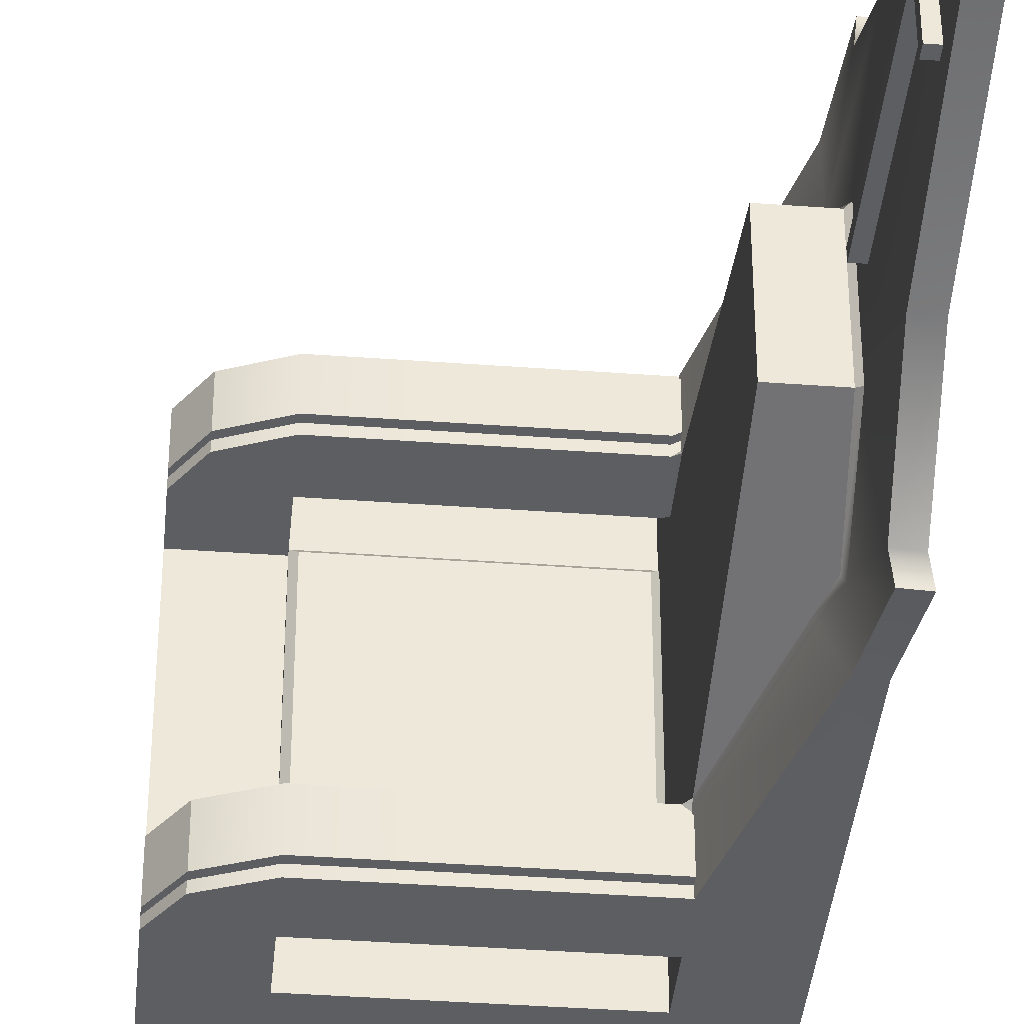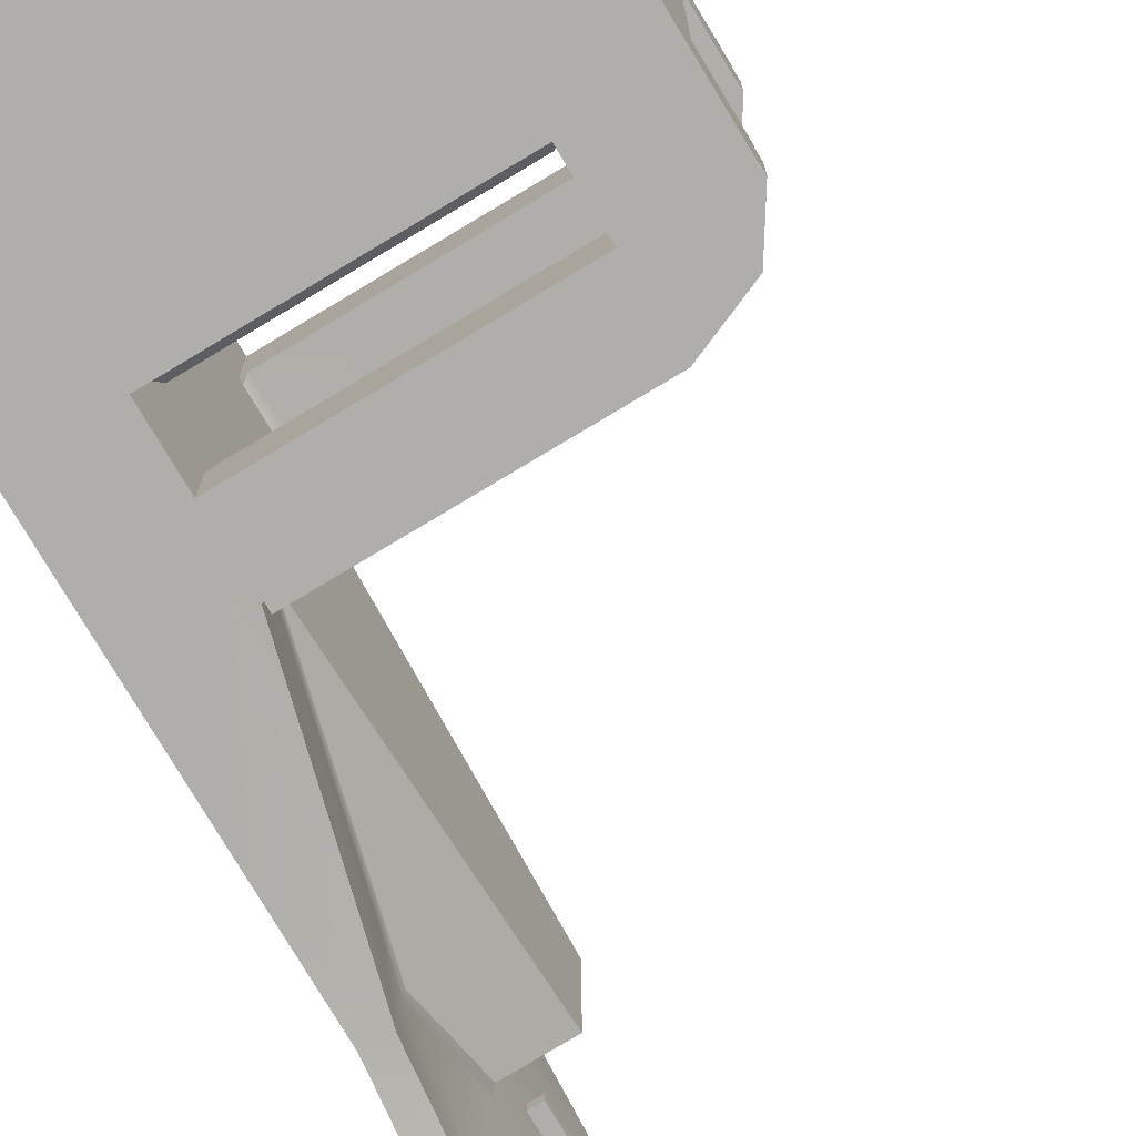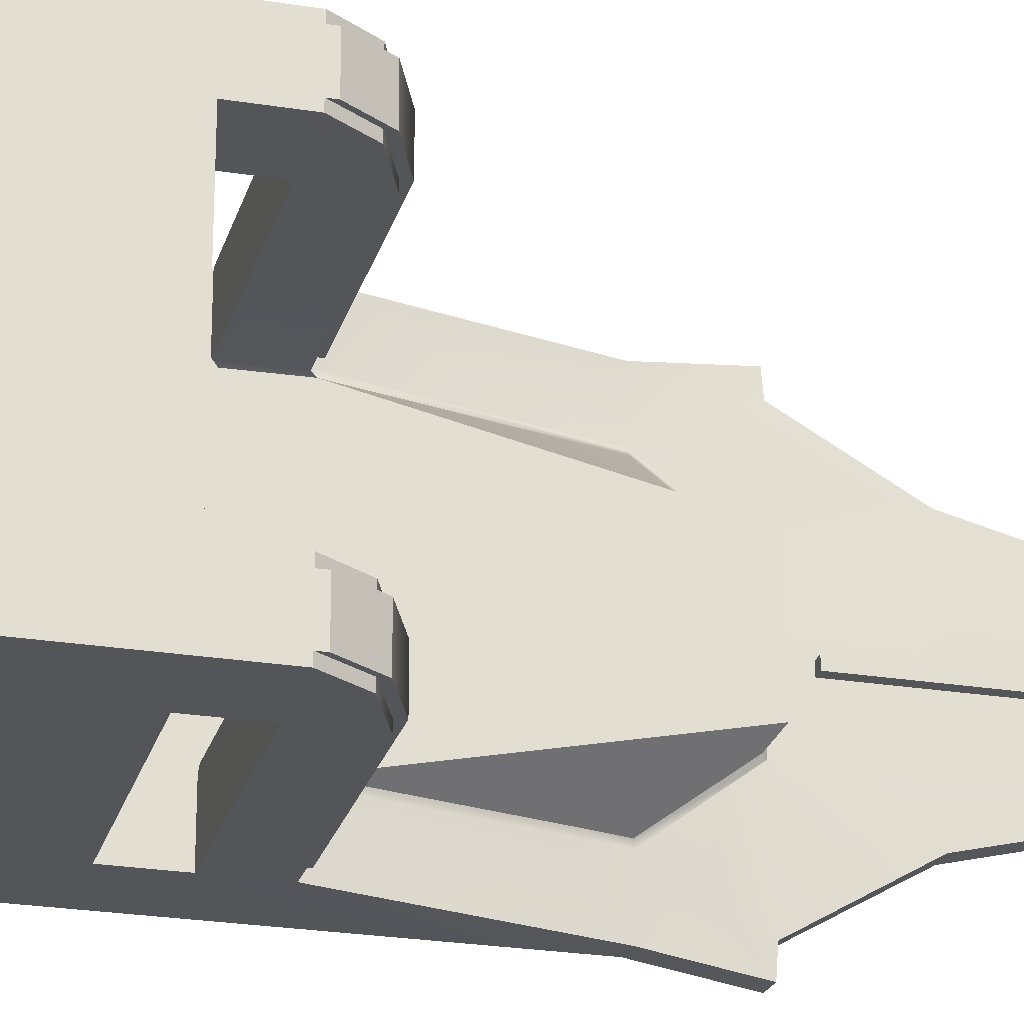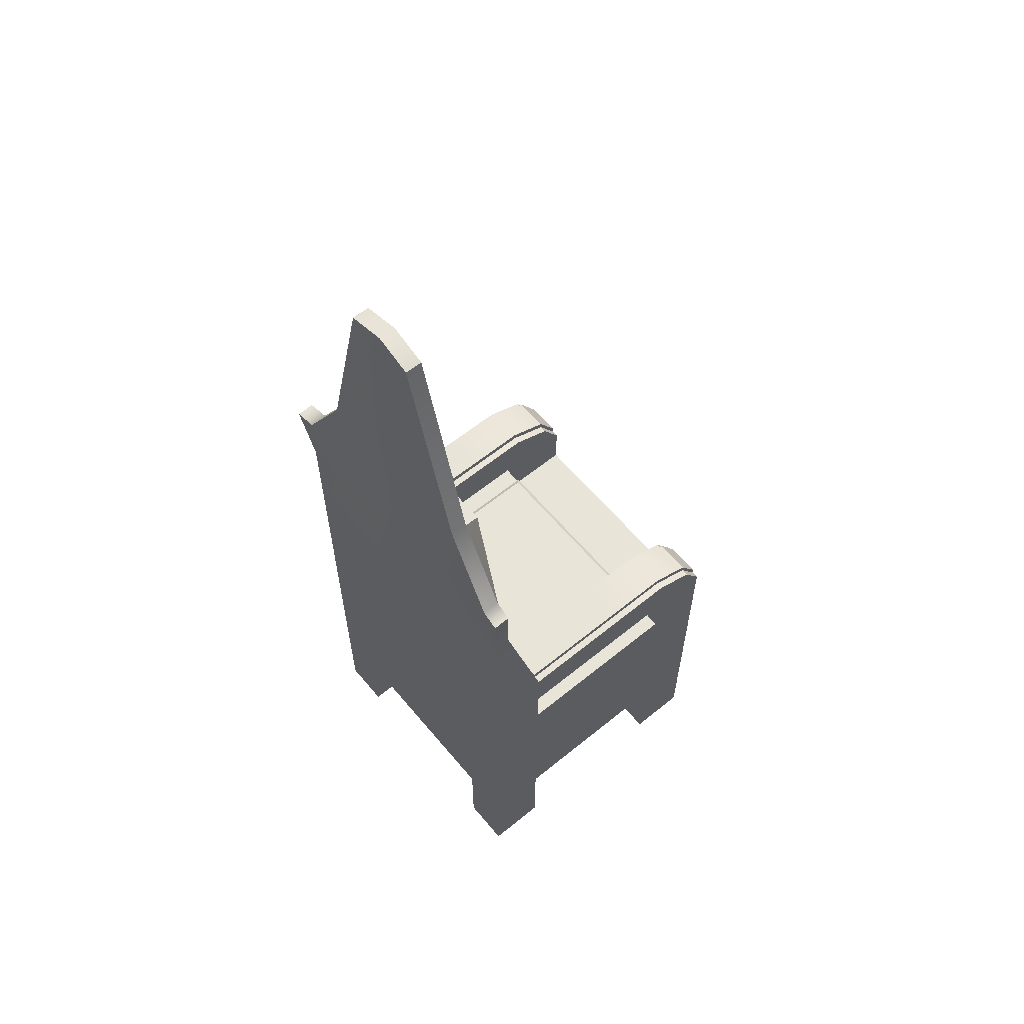
<metadata>
{"format":"obj","ext":"obj","renderer":"f3d","projection":"perspective","resolution":1024,"background":"white","views":[{"elev":-39.0,"azim":174.7,"up":"+Z"},{"elev":-77.6,"azim":31.0,"up":"+Z"},{"elev":-24.8,"azim":75.2,"up":"+Z"},{"elev":60.5,"azim":-39.7,"up":"+Y"}]}
</metadata>
<code>
g default
v -1.893 5.373 -1.303
v -1.836 5.373 -1.303
v -1.893 5.373 -0.7258
v -1.836 5.373 -0.7258
v -1.893 5.43 -0.7258
v -1.836 5.43 -0.7258
v -1.893 5.43 -1.303
v -1.836 5.43 -1.303
g pCube3
f 1 2 4 3
f 3 4 6 5
f 5 6 8 7
f 7 8 2 1
f 2 8 6 4
f 7 1 3 5
g default
v -1.883 4.319 -0.986
v -1.826 4.319 -0.986
v -1.883 6.015 -0.986
v -1.826 6.015 -0.986
v -1.883 6.015 -1.043
v -1.826 6.015 -1.043
v -1.883 4.319 -1.043
v -1.826 4.319 -1.043
g pCube2
f 9 10 12 11
f 11 12 14 13
f 13 14 16 15
f 15 16 10 9
f 10 16 14 12
f 15 9 11 13
g default
v -1.993 0 0
v -1.595 0 0
v -0.3987 0 0
v 0 0 0
v -1.993 0.6644 0
v -1.595 0.6644 0
v -1.196 0.6644 0
v -0.801 0.6644 0
v -0.3987 0.6644 0
v 0 0.6644 0
v -1.993 1.329 0
v -1.595 1.329 0
v -1.196 1.329 0
v -0.7973 1.329 0
v -0.3987 1.329 0
v 0 1.329 0
v -1.993 1.993 0
v -1.595 1.993 0
v -1.196 1.993 0
v -0.7973 1.993 0
v -0.3987 1.993 0
v 0 1.993 0
v -1.993 1.993 -0.3322
v -1.196 1.993 -0.3322
v -0.7973 1.993 -0.3322
v -0.3987 1.993 -0.3322
v 0 1.993 -0.3322
v -1.993 1.993 -0.6644
v -0.3987 1.993 -0.6644
v 0 1.993 -0.6644
v -1.993 1.993 -0.9966
v -0.3987 1.993 -0.9966
v 0 1.993 -0.9966
v -1.993 1.993 -1.329
v -0.3987 1.993 -1.329
v 0 1.993 -1.329
v -1.993 1.993 -1.661
v -1.196 1.993 -1.661
v -0.7973 1.993 -1.661
v -0.3987 1.993 -1.661
v 0 1.993 -1.661
v -1.993 1.993 -1.993
v -1.595 1.993 -1.993
v -1.196 1.993 -1.993
v -0.7973 1.993 -1.993
v -0.3987 1.993 -1.993
v 0 1.993 -1.993
v -1.993 1.329 -1.993
v -1.595 1.329 -1.993
v -1.196 1.329 -1.993
v -0.7973 1.329 -1.993
v -0.3987 1.329 -1.993
v 0 1.329 -1.993
v -1.993 0.6644 -1.993
v -1.595 0.6644 -1.993
v -1.196 0.6644 -1.993
v -0.7973 0.6644 -1.993
v -0.3987 0.6644 -1.993
v 0 0.6644 -1.993
v -1.993 0 -1.993
v -1.595 0 -1.993
v -0.3987 0 -1.993
v 0 0 -1.993
v -1.993 0 -1.661
v -1.595 0 -1.661
v -0.3987 0 -1.661
v 0 0 -1.661
v -1.993 0 -0.3322
v -1.595 0 -0.3322
v -0.3987 0 -0.3322
v 0 0 -0.3322
v 0 0.6644 -1.661
v 0 0.6644 -1.329
v 0 0.6644 -0.9966
v 0 0.6644 -0.6644
v 0 0.6644 -0.3322
v 0 1.329 -1.661
v 0 1.329 -1.329
v 0 1.329 -0.9966
v 0 1.329 -0.6644
v 0 1.329 -0.3322
v -1.993 0.6644 -1.661
v -1.993 0.6644 -1.329
v -1.993 0.6644 -0.9966
v -1.993 0.6644 -0.6644
v -1.993 0.6644 -0.3322
v -1.993 1.329 -1.661
v -1.993 1.329 -1.329
v -1.993 1.329 -0.9966
v -1.993 1.329 -0.6644
v -1.993 1.329 -0.3322
v -1.196 2.056 -0.6644
v -0.7973 2.056 -0.6644
v -1.196 2.056 -0.9966
v -0.7973 2.056 -0.9966
v -1.196 2.056 -1.329
v -0.7973 2.056 -1.329
v -1.595 2.025 -0.3322
v -1.563 2.056 -0.3637
v -1.196 2.056 -0.3637
v -1.196 2.025 -0.3322
v -1.595 2.025 -0.6644
v -1.563 2.056 -0.6644
v -0.7973 2.056 -0.3637
v -0.7973 2.025 -0.3322
v -0.4301 2.056 -0.3637
v -0.3987 2.025 -0.3322
v -0.4301 2.056 -0.6644
v -0.3987 2.025 -0.6644
v -1.595 2.025 -0.9966
v -1.563 2.056 -0.9966
v -0.4301 2.056 -0.9966
v -0.3987 2.025 -0.9966
v -1.595 2.025 -1.329
v -1.563 2.056 -1.329
v -0.4301 2.056 -1.329
v -0.3987 2.025 -1.329
v -1.196 2.025 -1.661
v -1.196 2.056 -1.63
v -1.563 2.056 -1.63
v -1.595 2.025 -1.661
v -0.7973 2.025 -1.661
v -0.7973 2.056 -1.63
v -0.4301 2.056 -1.63
v -0.3987 2.025 -1.661
v -1.993 3.703 0
v -1.595 2.601 0
v -1.993 3.703 -0.3322
v -1.196 2.601 0
v -1.196 2.601 -0.3322
v -0.7973 2.601 0
v -0.7973 2.601 -0.3322
v -0.3987 2.601 0
v -0.3987 2.601 -0.3322
v -0.1292 2.491 0
v -0.1292 2.491 -0.3322
v -1.595 4.13 -0.6644
v -1.993 4.13 -0.6644
v -1.595 4.13 -0.9966
v -1.993 4.13 -0.9966
v -1.595 4.13 -1.329
v -1.993 4.13 -1.329
v -1.993 3.703 -1.661
v -1.595 2.601 -1.993
v -1.993 3.703 -1.993
v -1.196 2.601 -1.661
v -1.196 2.601 -1.993
v -0.7973 2.601 -1.661
v -0.7973 2.601 -1.993
v -0.3987 2.601 -1.661
v -0.3987 2.601 -1.993
v -0.1292 2.491 -1.661
v -0.1292 2.491 -1.993
v -1.186 0.6644 -0.3322
v -1.186 0.6644 -0.6644
v -1.186 0.6644 -0.9966
v -1.186 0.6644 -1.329
v -1.186 0.6644 -1.661
v -0.8522 0.6644 -0.3322
v -0.8522 0.6644 -0.6644
v -0.8522 0.6644 -0.9966
v -0.8522 0.6644 -1.329
v -0.8522 0.6644 -1.661
v -0.4011 0.6644 -0.3322
v -0.4016 0.6644 -0.6644
v -0.397 0.6644 -0.9966
v -0.3988 0.6644 -1.329
v -0.4086 0.6644 -1.661
v -1.598 0.6644 -0.3322
v -1.616 0.6644 -0.6644
v -1.629 0.6644 -0.9966
v -1.64 0.6644 -1.329
v -1.608 0.6644 -1.661
v -1.884 0 0
v -1.884 0 -0.3322
v -1.885 0.6644 -0.3322
v -1.89 0.6644 -0.6644
v -1.893 0.6644 -0.9966
v -1.896 0.6644 -1.329
v -1.887 0.6644 -1.661
v -1.884 0 -1.661
v -1.884 0 -1.993
v -1.884 0.6644 -1.993
v -1.884 1.329 -1.993
v -1.884 1.993 -1.993
v -1.884 3.71 -1.993
v -1.884 3.71 0
v -1.884 1.993 0
v -1.884 1.329 0
v -1.884 0.6644 0
v -1.993 3.049 0
v -1.884 2.842 0
v -1.595 2.294 0
v -1.196 2.294 0
v -0.7973 2.294 0
v -0.3987 2.294 0
v 0 2.294 0
v 0 2.294 -0.3322
v -0.3987 2.294 -0.3322
v -0.7973 2.294 -0.3322
v -1.196 2.294 -0.3322
v -1.595 3.049 -0.6644
v -1.595 3.049 -0.9966
v -1.595 3.049 -1.329
v -1.196 2.294 -1.661
v -0.7973 2.294 -1.661
v -0.3987 2.294 -1.661
v 0 2.294 -1.661
v 0 2.294 -1.993
v -0.3987 2.294 -1.993
v -0.7973 2.294 -1.993
v -1.196 2.294 -1.993
v -1.595 2.294 -1.993
v -1.884 2.842 -1.993
v -1.993 3.049 -1.993
v -1.993 3.049 -1.661
v -1.993 3.049 -1.329
v -1.993 3.049 -0.9966
v -1.993 3.049 -0.6644
v -1.993 3.049 -0.3322
v -2.021 4.175 -1.925
v -1.912 4.183 -1.924
v -1.927 4.178 -2.054
v -2.036 4.171 -2.054
v -2 4.74 -1.592
v -1.89 4.74 -1.592
v -1.993 4.8 -0.9966
v -1.884 4.8 -0.9966
v -2 4.74 -0.4008
v -1.89 4.74 -0.4008
v -2.021 4.175 -0.06803
v -1.912 4.183 -0.06913
v -2.036 4.171 0.06102
v -1.927 4.178 0.06102
v -1.595 1.993 -0.3165
v -1.579 1.993 -0.3322
v -1.595 2.009 -0.3322
v -1.595 2.009 -0.3479
v -1.595 2.009 -0.6644
v -1.595 2.009 -0.9966
v -1.595 2.009 -1.329
v -1.595 1.993 -1.677
v -1.595 2.009 -1.645
v -1.595 2.009 -1.661
v -1.579 1.993 -1.661
v -1.595 2.294 -0.3098
v -1.595 2.317 -0.3426
v -1.565 2.294 -0.3322
v -1.595 2.294 -1.683
v -1.565 2.294 -1.661
v -1.595 2.317 -1.651
v -1.87 3.709 -1.649
v -1.884 3.716 -1.679
v -1.834 3.518 -1.678
v -1.821 3.523 -1.65
v -1.595 2.629 -0.3382
v -1.595 2.601 -0.3068
v -1.564 2.601 -0.3322
v -1.87 3.709 -0.3438
v -1.884 3.716 -0.3145
v -1.862 4.13 -1.329
v -1.884 4.152 -1.34
v -1.862 4.13 -0.9966
v -1.884 4.152 -0.9966
v -1.862 4.13 -0.6644
v -1.884 4.152 -0.6537
v -1.595 2.629 -1.655
v -1.564 2.601 -1.661
v -1.595 2.601 -1.686
v -1.993 6.197 -0.9966
v -1.884 6.197 -0.9966
v -1.89 6.137 -1.243
v -2 6.137 -1.243
v -2 6.137 -0.7501
v -1.89 6.137 -0.7501
v -1.595 2.601 -0.04763
v -1.196 2.601 -0.04792
v -1.196 2.601 -0.2837
v -1.564 2.601 -0.2834
v -1.595 2.601 -0.2654
v -0.7973 2.601 -0.04821
v -0.7973 2.601 -0.284
v -0.3987 2.601 -0.04821
v -0.3987 2.601 -0.284
v -0.1292 2.491 -0.04821
v -0.1292 2.491 -0.284
v 0 2.294 -0.04821
v 0 2.294 -0.284
v -1.196 2.601 -1.71
v -0.7973 2.601 -1.709
v -0.7973 2.601 -1.945
v -1.196 2.601 -1.945
v -0.3987 2.601 -1.709
v -0.3987 2.601 -1.945
v -0.1292 2.491 -1.709
v -0.1292 2.491 -1.945
v 0 2.294 -1.709
v 0 2.294 -1.945
v -1.564 2.601 -1.71
v -1.595 2.601 -1.728
v -1.595 2.601 -1.946
v -1.595 2.645 -0.04763
v -1.196 2.645 -0.04792
v -1.196 2.645 -0.2837
v -1.564 2.645 -0.2834
v -1.595 2.645 -0.2654
v -0.7973 2.645 -0.04821
v -0.7973 2.645 -0.284
v -0.3987 2.645 -0.04821
v -0.3987 2.645 -0.284
v -0.1292 2.535 -0.04821
v -0.1292 2.535 -0.284
v 0 2.338 -0.04821
v 0 2.338 -0.284
v -1.196 2.645 -1.71
v -0.7973 2.645 -1.709
v -0.7973 2.645 -1.945
v -1.196 2.645 -1.945
v -0.3987 2.645 -1.709
v -0.3987 2.645 -1.945
v -0.1292 2.535 -1.709
v -0.1292 2.535 -1.945
v 0 2.338 -1.709
v 0 2.338 -1.945
v -1.564 2.645 -1.71
v -1.595 2.645 -1.728
v -1.595 2.645 -1.946
g pCube1
f 206 190 18 22
f 19 20 26 25
f 205 206 22 28
f 22 23 29 28
f 23 24 30 29
f 24 25 31 30
f 25 26 32 31
f 204 205 28 34
f 28 29 35 34
f 29 30 36 35
f 30 31 37 36
f 31 32 38 37
f 318 319 320 321 322
f 319 323 324 320
f 323 325 326 324
f 325 327 328 326
f 42 43 46 45
f 108 109 111 110
f 45 46 49 48
f 110 111 113 112
f 48 49 52 51
f 51 52 57 56
f 331 332 333 334
f 332 335 336 333
f 335 337 338 336
f 200 201 59 65
f 59 60 66 65
f 60 61 67 66
f 61 62 68 67
f 62 63 69 68
f 199 200 65 71
f 65 66 72 71
f 66 67 73 72
f 67 68 74 73
f 68 69 75 74
f 198 199 71 77
f 74 75 79 78
f 197 198 77 81
f 78 79 83 82
f 190 191 85 18
f 86 87 20 19
f 83 79 75 88
f 20 87 92 26
f 88 75 69 93
f 89 88 93 94
f 90 89 94 95
f 91 90 95 96
f 92 91 96 97
f 26 92 97 32
f 93 69 63 57
f 94 93 57 52
f 95 94 52 49
f 96 95 49 46
f 97 96 46 43
f 32 97 43 38
f 76 80 98 70
f 84 17 21 102
f 70 98 103 64
f 98 99 104 103
f 99 100 105 104
f 100 101 106 105
f 101 102 107 106
f 102 21 27 107
f 64 103 53 58
f 103 104 50 53
f 104 105 47 50
f 105 106 44 47
f 106 107 39 44
f 107 27 33 39
f 88 89 183 184
f 91 92 180 181
f 89 90 182 183
f 90 91 181 182
f 114 115 119 118
f 115 114 117 116
f 116 117 121 120
f 118 119 127 126
f 120 121 123 122
f 122 123 125 124
f 124 125 129 128
f 126 127 131 130
f 128 129 133 132
f 130 131 136 137
f 132 133 141 140
f 134 135 139 138
f 135 134 137 136
f 138 139 140 141
f 115 116 108 119
f 116 120 109 108
f 120 122 124 109
f 119 108 110 127
f 109 124 128 111
f 127 110 112 131
f 111 128 132 113
f 131 112 135 136
f 112 113 139 135
f 113 132 140 139
f 40 41 121 117
f 41 42 123 121
f 42 45 125 123
f 45 48 129 125
f 48 51 133 129
f 54 261 260 137 134
f 55 54 134 138
f 51 56 141 133
f 56 55 138 141
f 203 208 209 143
f 236 207 142 144
f 209 210 145 143
f 217 264 274 146
f 210 211 147 145
f 216 217 146 148
f 211 212 149 147
f 215 216 148 150
f 212 213 151 149
f 329 330 328 327
f 214 215 150 152
f 272 263 218 153
f 235 236 144 154
f 218 219 155 153
f 234 235 154 156
f 219 220 157 155
f 233 234 156 158
f 220 267 283 157
f 232 233 158 159
f 229 230 202 160
f 231 232 159 161
f 284 266 221 162
f 228 229 160 163
f 221 222 164 162
f 227 228 163 165
f 222 223 166 164
f 226 227 165 167
f 223 224 168 166
f 339 340 338 337
f 225 226 167 169
f 171 170 185 186
f 172 171 186 187
f 173 172 187 188
f 174 173 188 189
f 176 175 170 171
f 177 176 171 172
f 178 177 172 173
f 179 178 173 174
f 181 180 175 176
f 182 181 176 177
f 183 182 177 178
f 184 183 178 179
f 186 185 192 193
f 187 186 193 194
f 188 187 194 195
f 189 188 195 196
f 71 72 174 189
f 72 73 179 174
f 73 74 184 179
f 82 83 88 184
f 78 82 184 74
f 196 197 81 189
f 81 77 71 189
f 23 22 185 170
f 24 23 170 175
f 25 24 175 180
f 85 191 192 185
f 18 85 185 22
f 87 86 180 92
f 86 19 25 180
f 84 191 190 17
f 192 191 84 102
f 193 192 102 101
f 194 193 101 100
f 195 194 100 99
f 196 195 99 98
f 80 197 196 98
f 76 198 197 80
f 70 199 198 76
f 64 200 199 70
f 58 201 200 64
f 202 230 231 161
f 237 238 239 240
f 241 242 238 237
f 286 287 288 289
f 290 291 287 286
f 247 248 246 245
f 249 250 248 247
f 207 208 203 142
f 27 205 204 33
f 21 206 205 27
f 17 190 206 21
f 33 204 208 207
f 209 208 204 34
f 37 38 213 212
f 38 43 214 213
f 43 42 215 214
f 56 57 224 223
f 57 63 225 224
f 63 62 226 225
f 59 201 230 229
f 231 230 201 58
f 58 53 232 231
f 53 50 233 232
f 50 47 234 233
f 47 44 235 234
f 44 39 236 235
f 39 33 207 236
f 202 161 240 239
f 161 159 237 240
f 159 158 241 237
f 158 156 243 241
f 156 154 245 243
f 154 144 247 245
f 142 203 250 249
f 144 142 249 247
f 210 209 262 264 217
f 211 210 217 216
f 212 211 216 215
f 209 34 251 262
f 34 35 40 252 251
f 35 36 41 40
f 36 37 42 41
f 54 55 61 60
f 55 56 62 61
f 265 258 59 229
f 56 223 226 62
f 221 266 265 229 228
f 222 221 228 227
f 223 222 227 226
f 37 212 215 42
f 253 252 40 117 114
f 258 261 54 60 59
f 342 341 331 334 343
f 254 253 255
f 251 254 263 262
f 257 260 259
f 259 258 265 267
f 264 263 272 274
f 267 266 284 283
f 268 269 278 277
f 269 268 271 270
f 270 271 283 285
f 273 272 275 276
f 276 275 281 282
f 277 278 280 279
f 279 280 282 281
f 276 203 143 273
f 281 275 272 153
f 279 281 153 155
f 277 279 155 157
f 268 277 157 283 271
f 202 269 270 285 160
f 255 253 114 118
f 256 255 118 126
f 257 256 126 130
f 260 257 130 137
f 263 254 255 218
f 255 256 219 218
f 256 257 220 219
f 257 259 267 220
f 269 202 239 238
f 278 269 238 242
f 280 278 242 244
f 282 280 244 246
f 276 282 246 248
f 203 276 248 250
f 251 252 253 254
f 258 259 260
f 258 260 261
f 262 263 264
f 265 266 267
f 272 273 274
f 283 284 285
f 244 242 288 287
f 242 241 289 288
f 241 243 286 289
f 245 246 291 290
f 246 244 287 291
f 243 245 290 286
f 143 145 293 292
f 146 274 295 294
f 274 273 296 295
f 273 143 292 296
f 145 147 297 293
f 148 146 294 298
f 147 149 299 297
f 150 148 298 300
f 149 151 301 299
f 152 150 300 302
f 213 214 304 303
f 214 152 302 304
f 151 213 303 301
f 162 164 306 305
f 165 163 308 307
f 164 166 309 306
f 167 165 307 310
f 166 168 311 309
f 169 167 310 312
f 224 225 314 313
f 225 169 312 314
f 168 224 313 311
f 285 284 315 316
f 284 162 305 315
f 163 160 317 308
f 160 285 316 317
f 292 293 319 318
f 294 295 321 320
f 295 296 322 321
f 296 292 318 322
f 293 297 323 319
f 298 294 320 324
f 297 299 325 323
f 300 298 324 326
f 299 301 327 325
f 302 300 326 328
f 303 304 330 329
f 304 302 328 330
f 301 303 329 327
f 305 306 332 331
f 307 308 334 333
f 306 309 335 332
f 310 307 333 336
f 309 311 337 335
f 312 310 336 338
f 313 314 340 339
f 314 312 338 340
f 311 313 339 337
f 316 315 341 342
f 315 305 331 341
f 308 317 343 334
f 317 316 342 343

</code>
